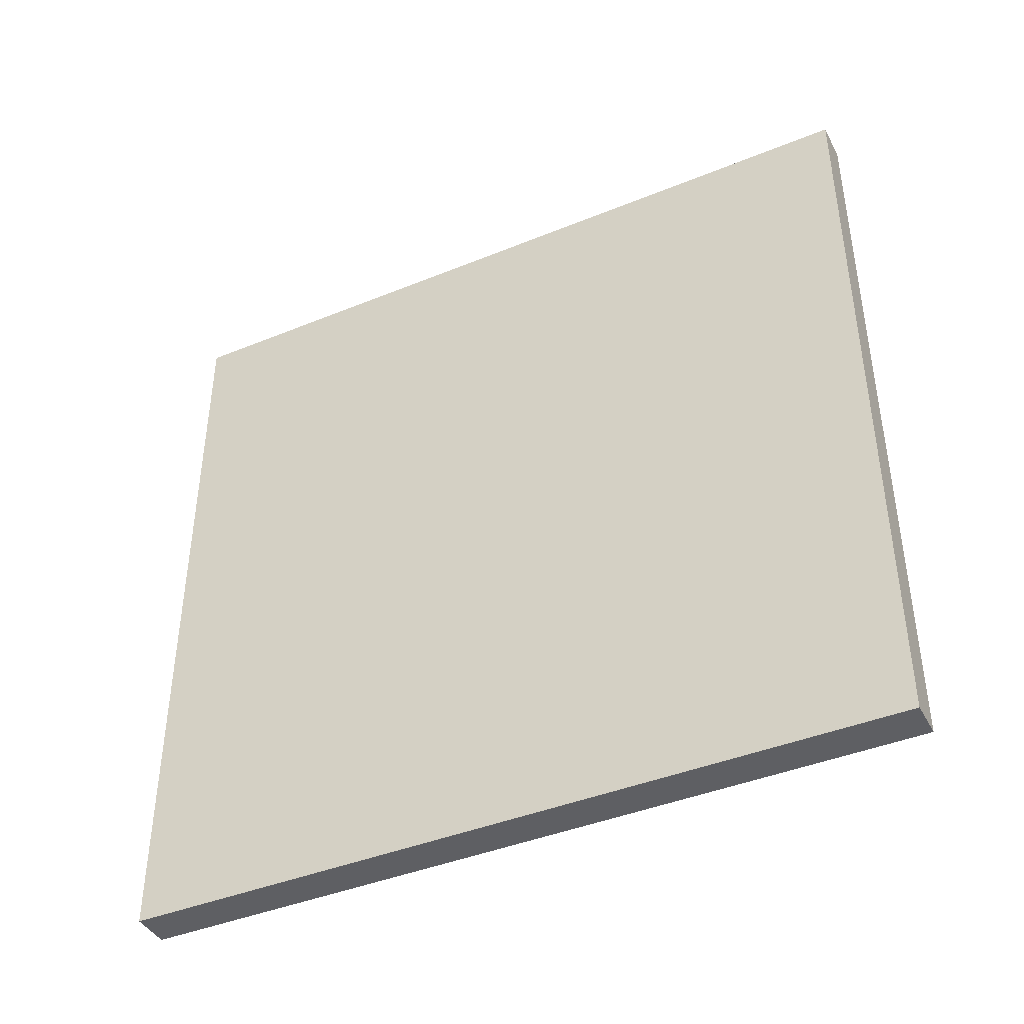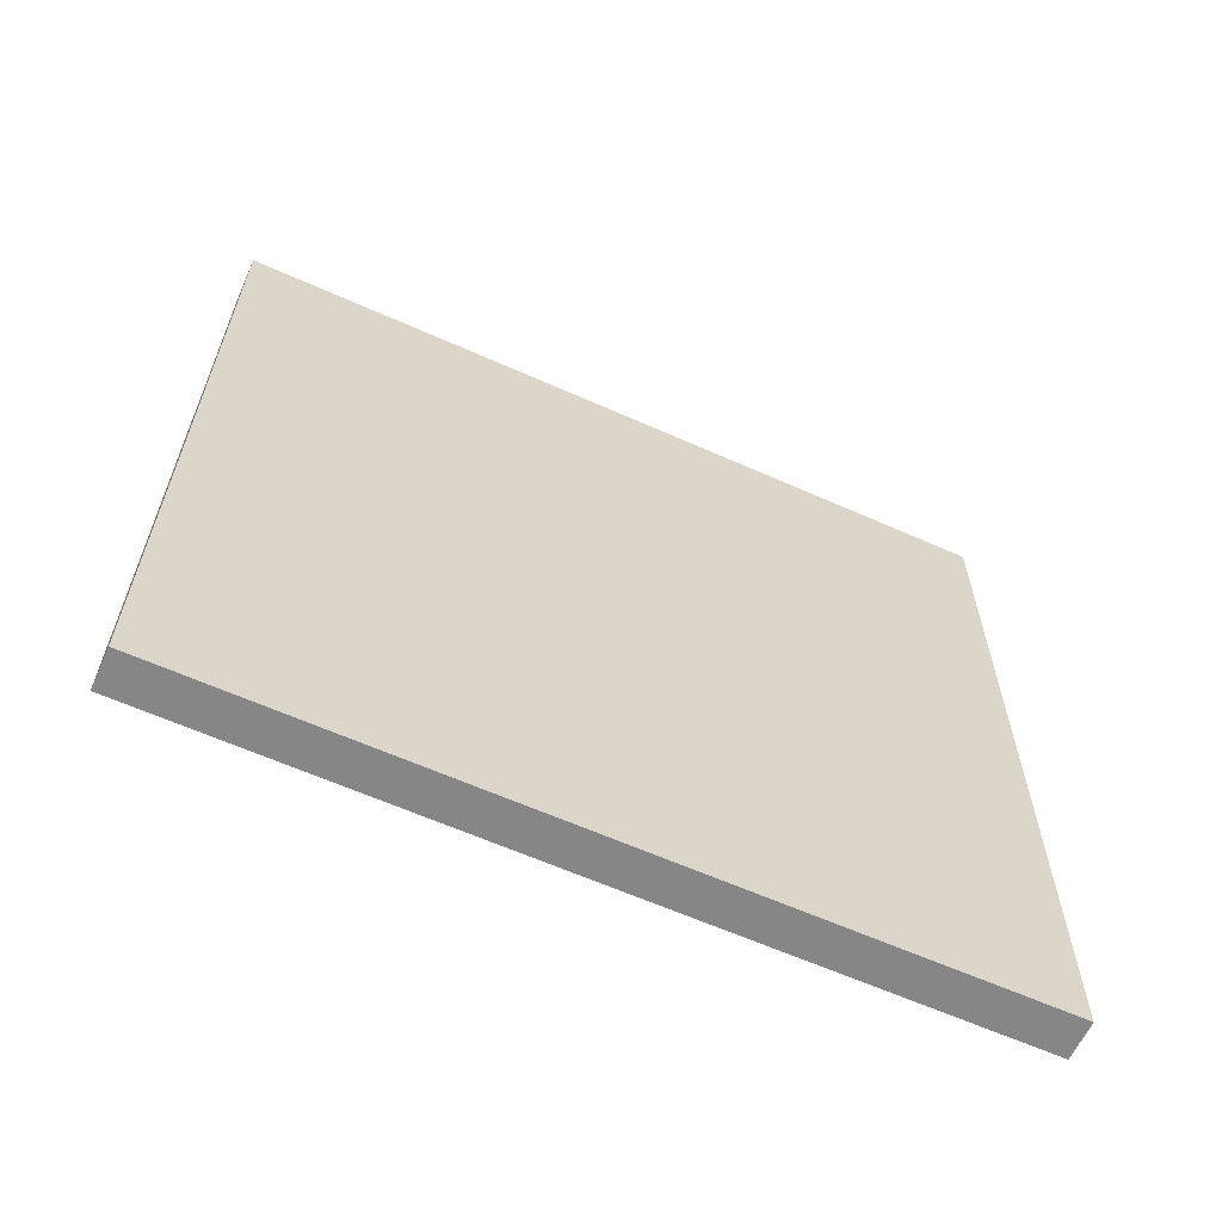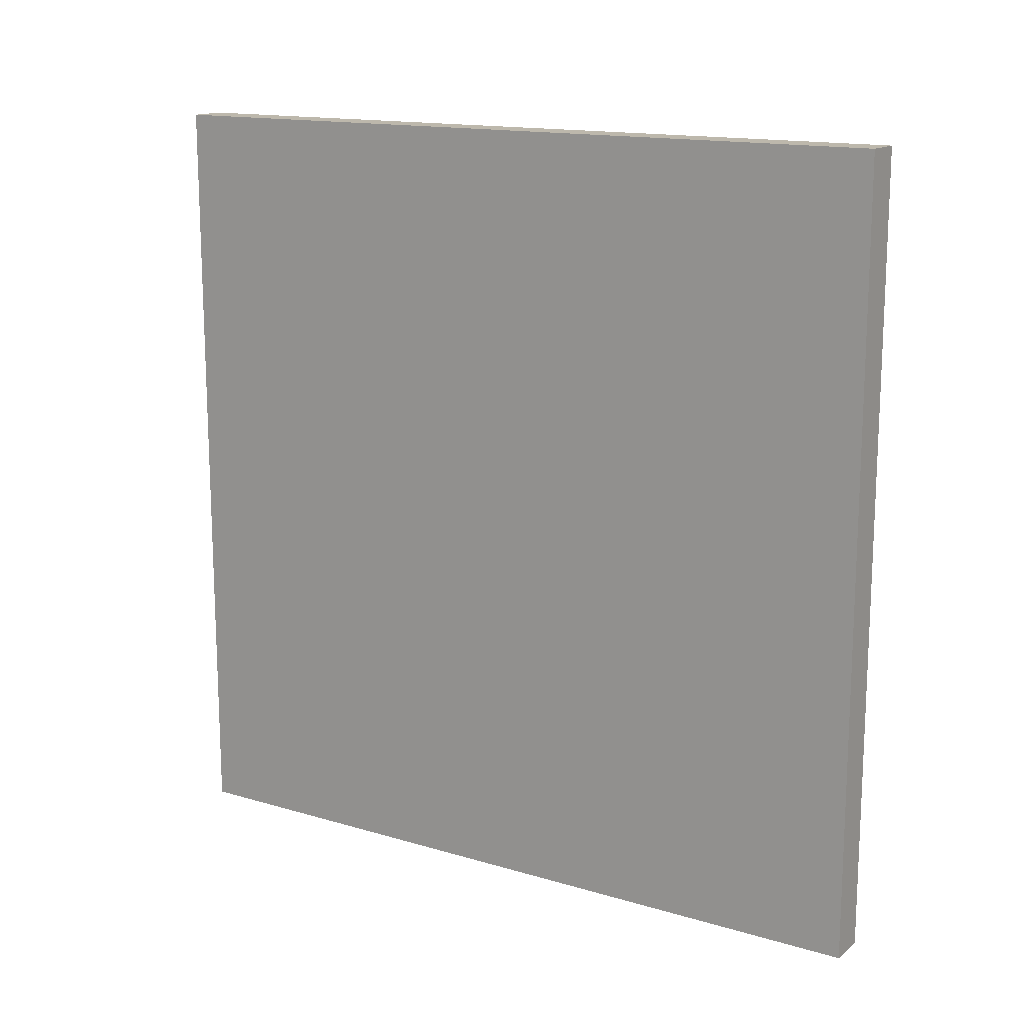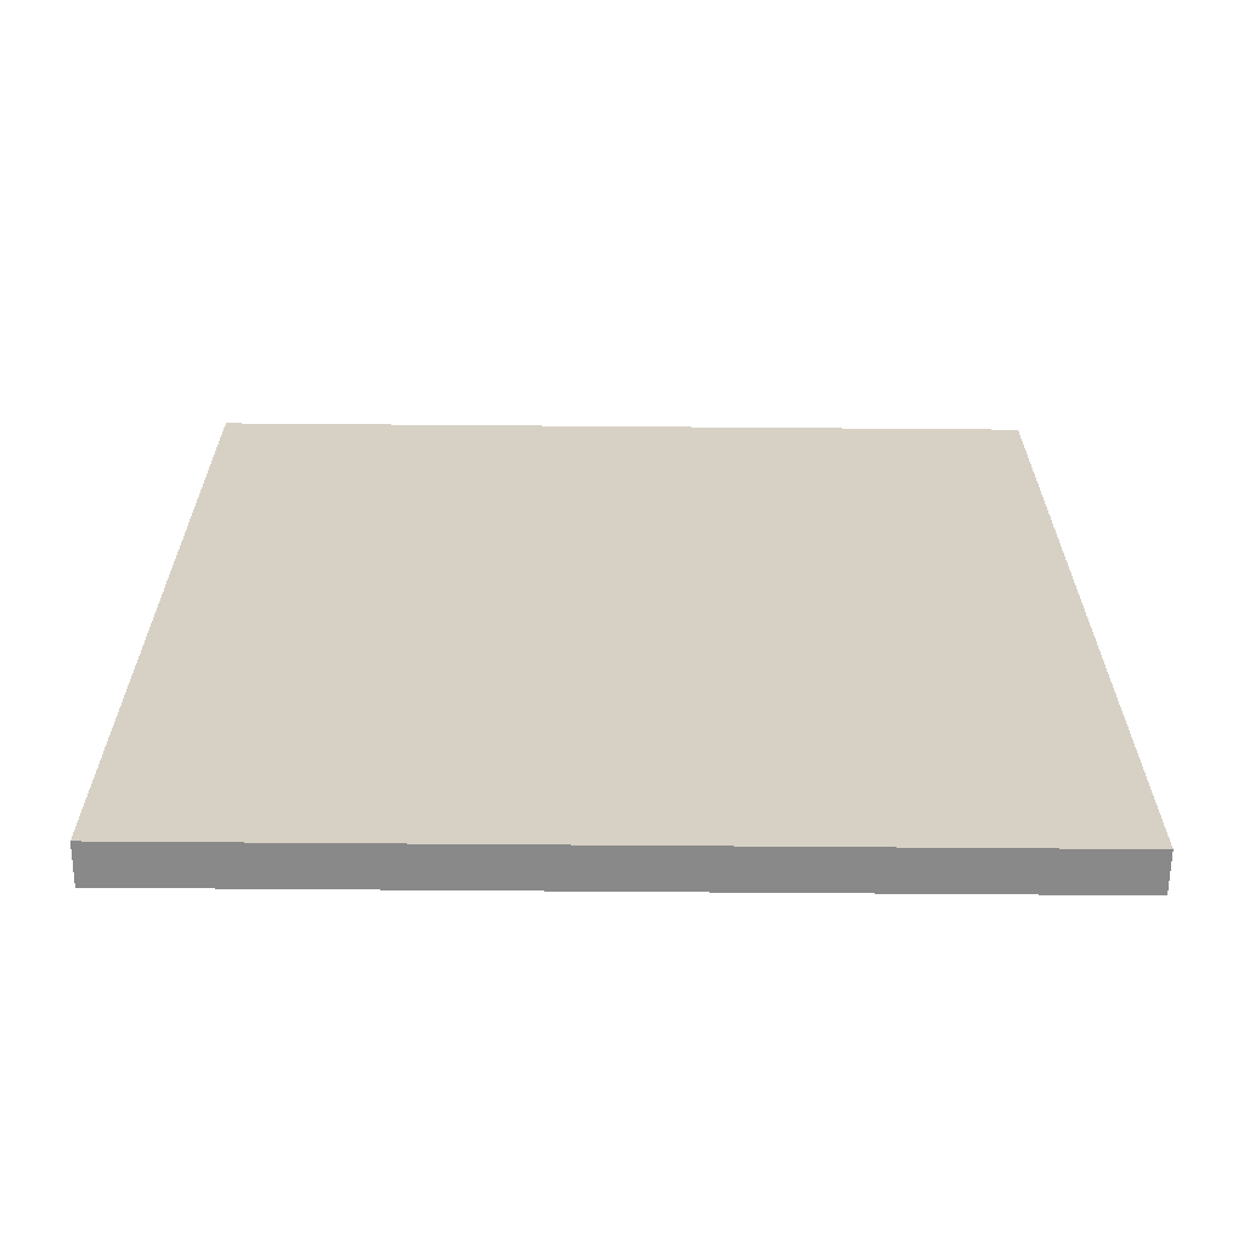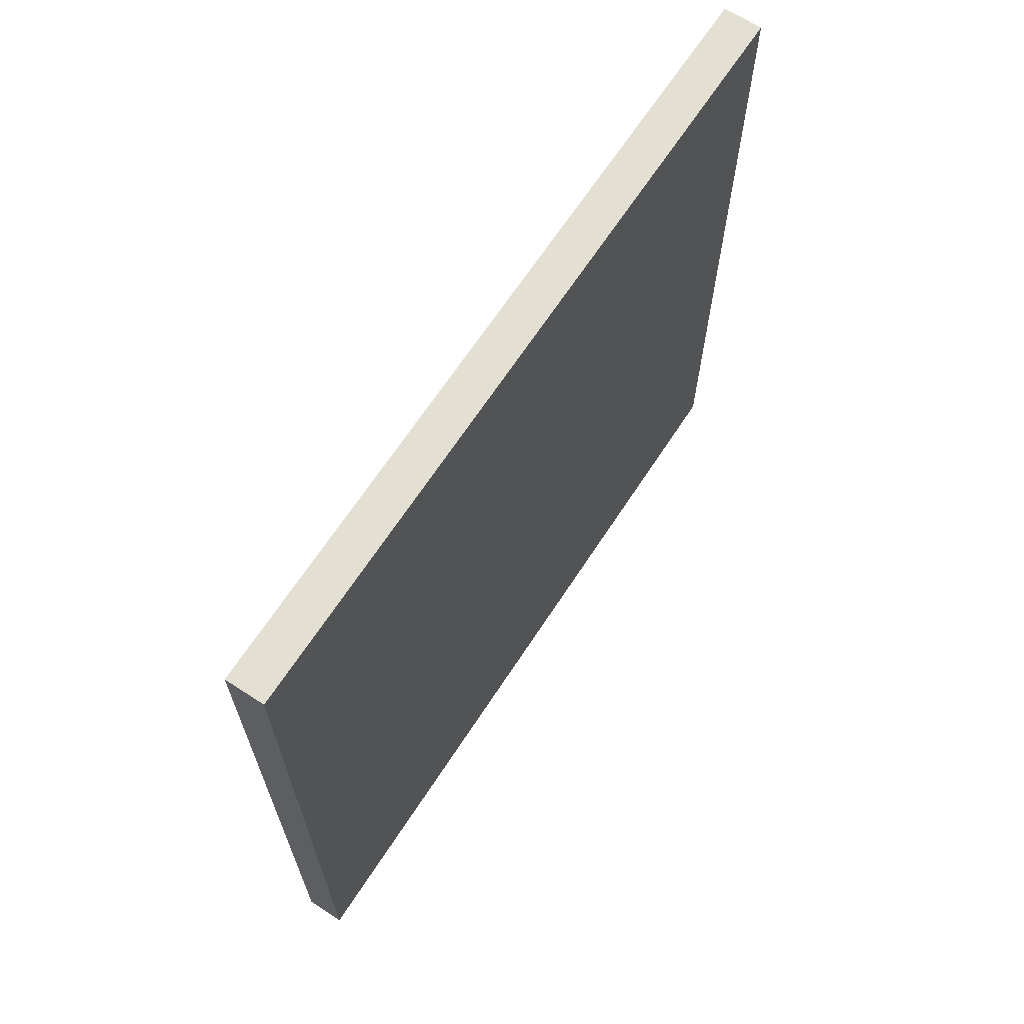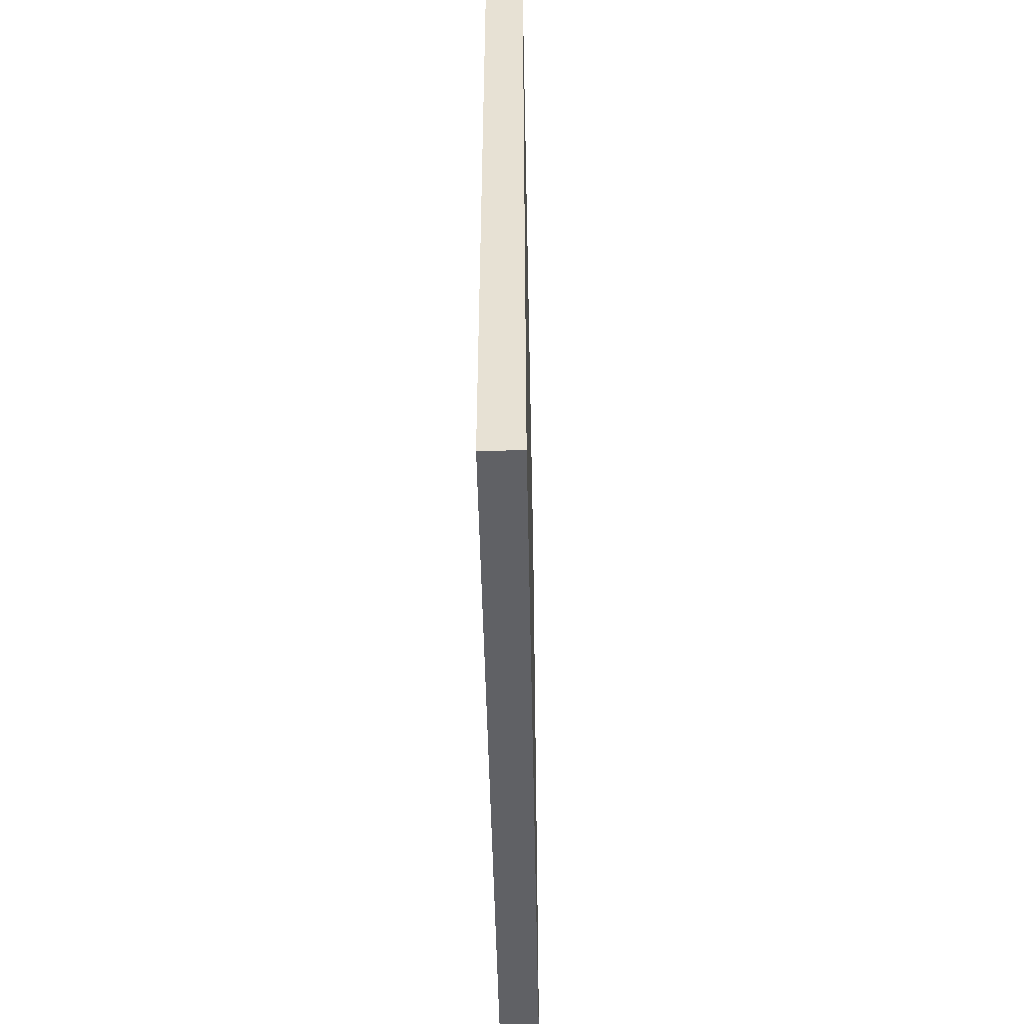
<metadata>
{"format":"obj","ext":"obj","renderer":"f3d","projection":"perspective","resolution":1024,"background":"white","views":[{"elev":-41.9,"azim":116.2,"up":"+Z"},{"elev":-62.1,"azim":65.6,"up":"+Y"},{"elev":14.9,"azim":122.5,"up":"+Y"},{"elev":-63.3,"azim":89.5,"up":"+Z"},{"elev":66.4,"azim":33.1,"up":"+Y"},{"elev":-49.9,"azim":1.2,"up":"+Y"}]}
</metadata>
<code>
o Mesh.001_Cube.007
v 0 0.4 -0.2
v 0 0.4 0.2
v 0 -0 -0.2
v 0 -0 0.2
v 0.01989 -0 0.2
v 0.01989 -0 -0.2
v 0.01989 0.4 -0.2
v 0.01989 0.4 0.2
f 4 1 3
f 7 5 6
f 2 7 1
f 1 6 3
f 4 8 2
f 3 5 4
f 4 2 1
f 7 8 5
f 2 8 7
f 1 7 6
f 4 5 8
f 3 6 5

</code>
